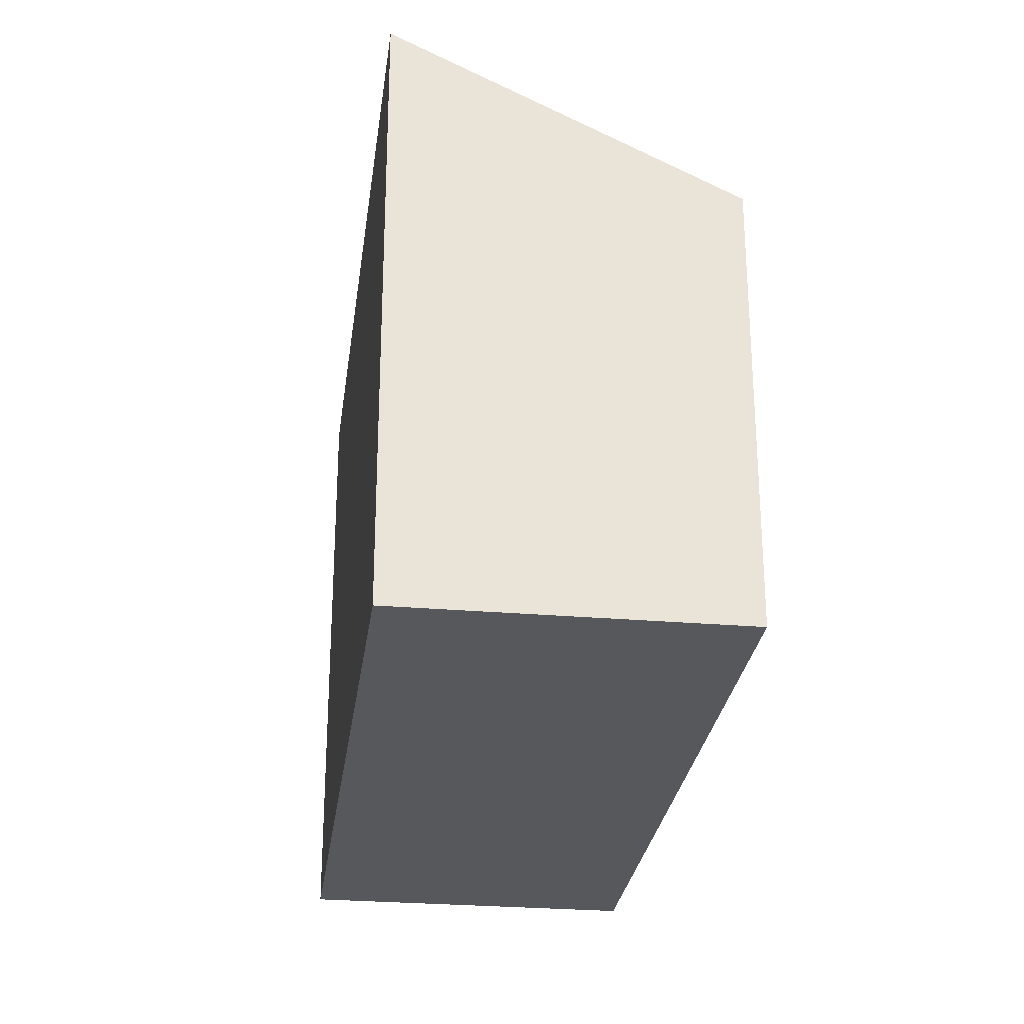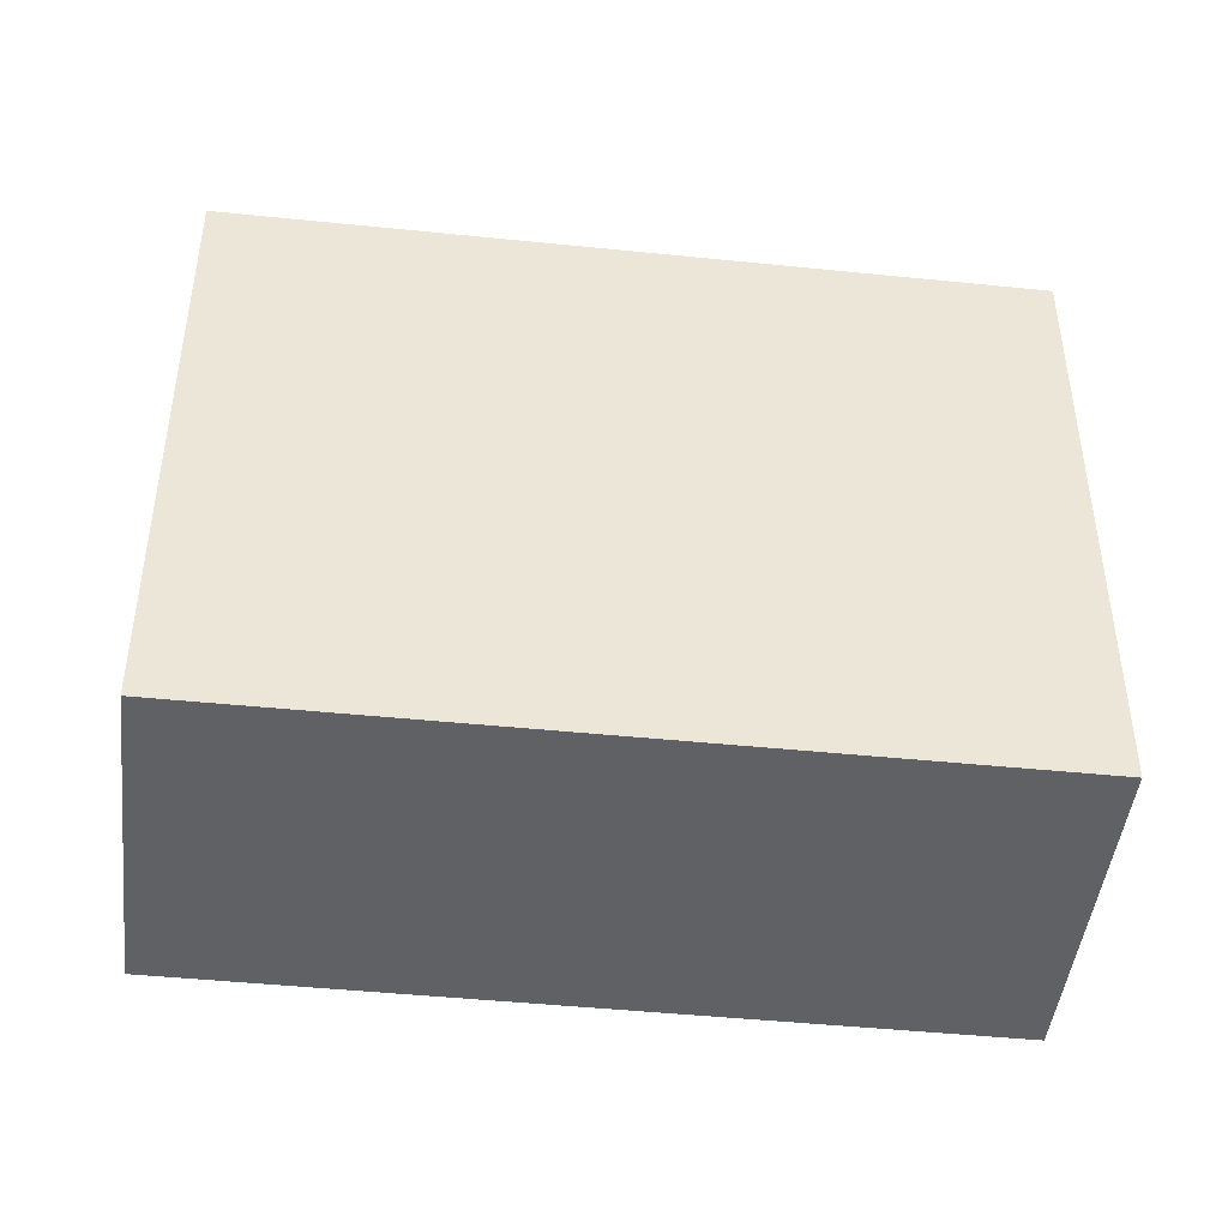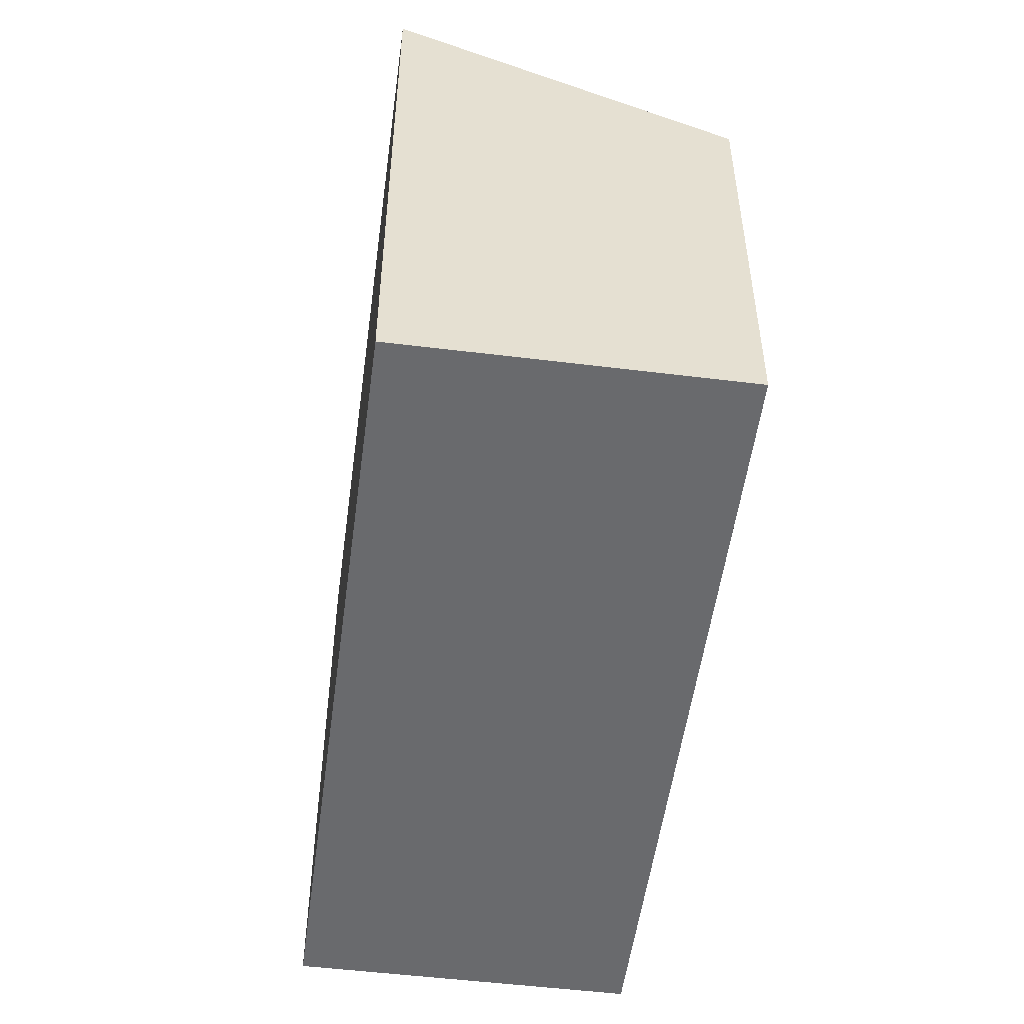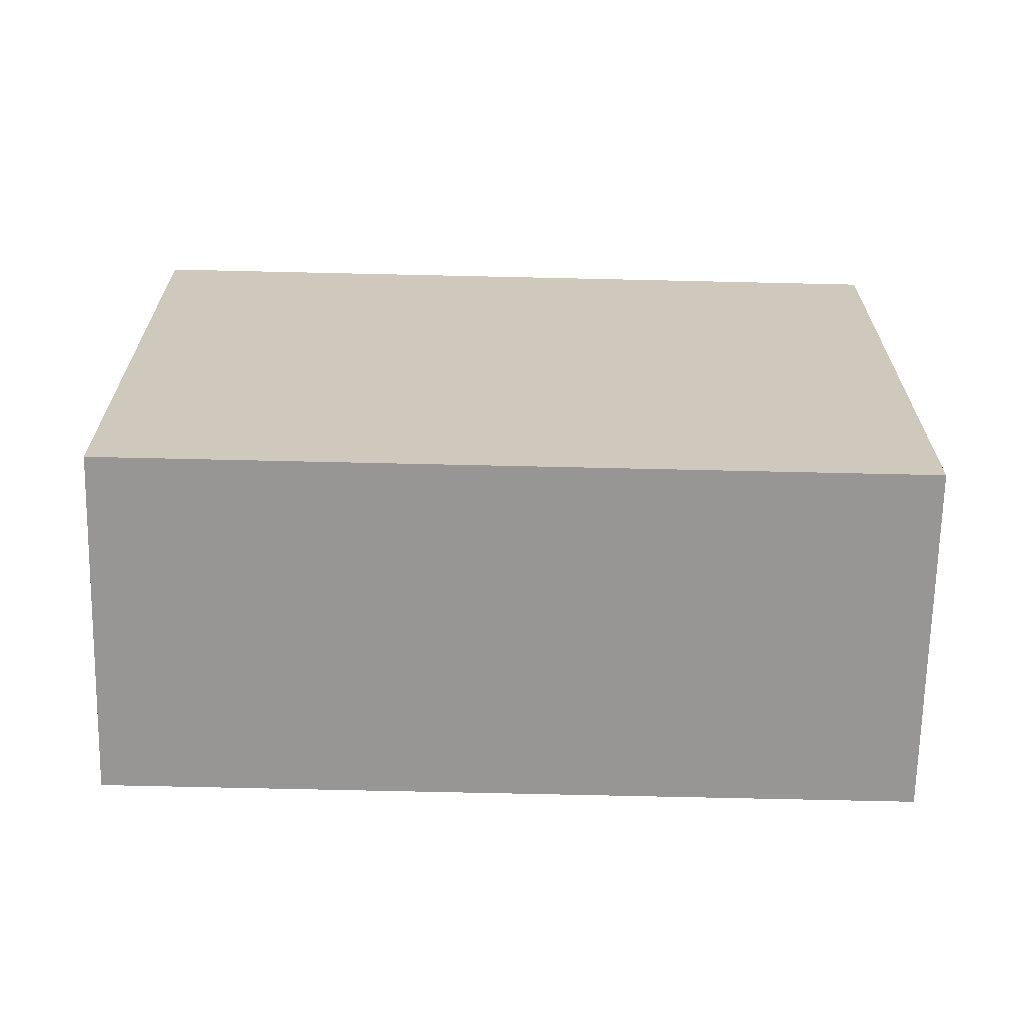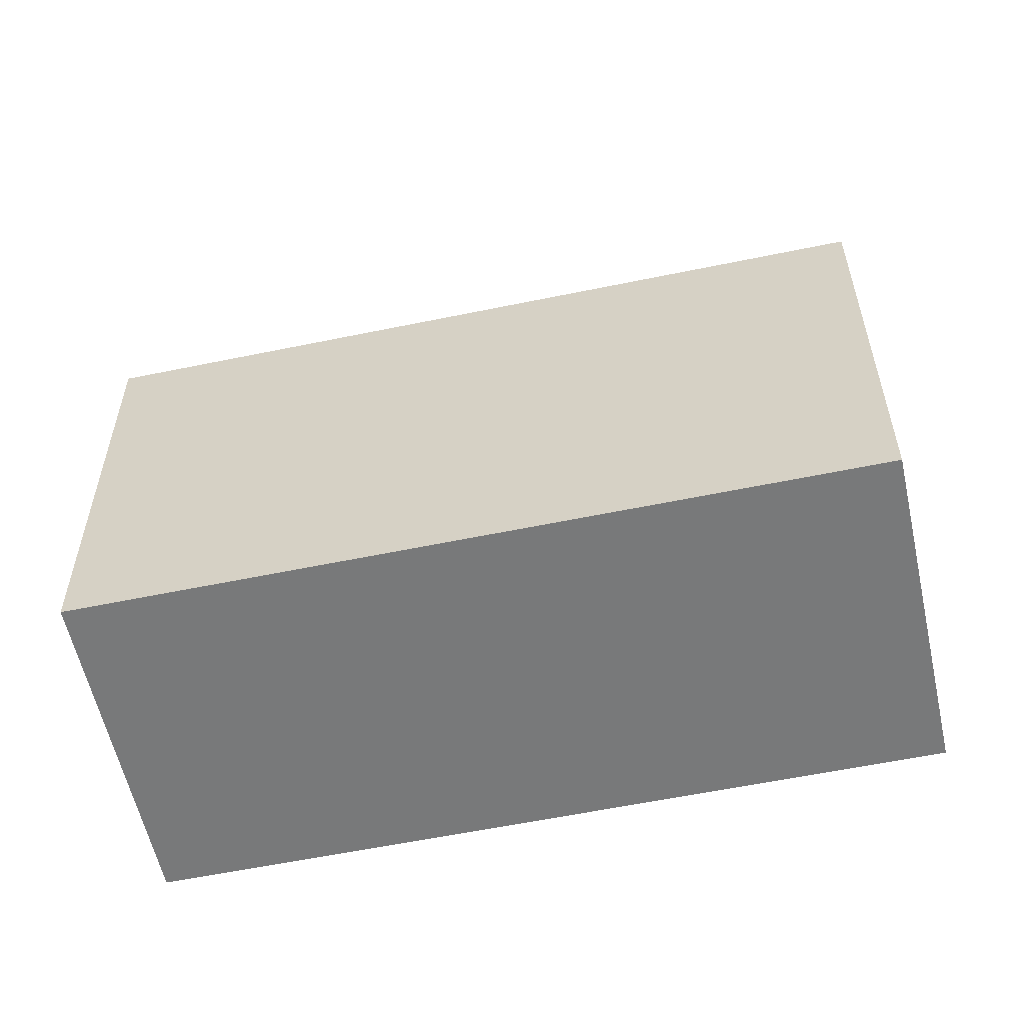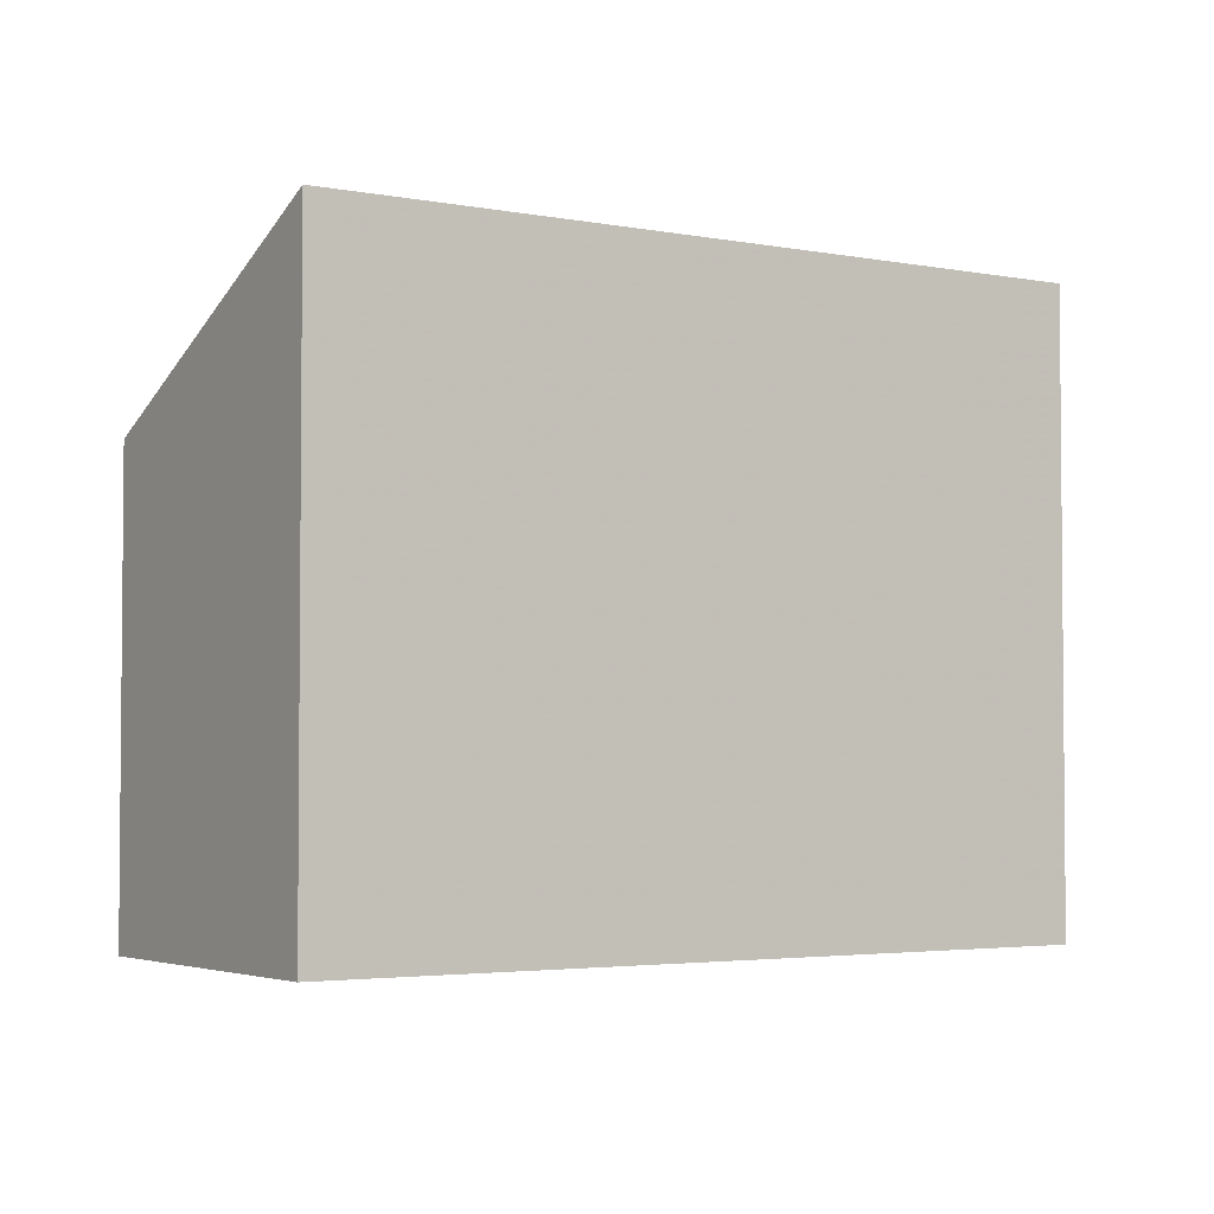
<metadata>
{"format":"obj","ext":"obj","renderer":"f3d","projection":"perspective","resolution":1024,"background":"white","views":[{"elev":-27.8,"azim":116.5,"up":"+Z"},{"elev":-45.5,"azim":27.2,"up":"+Z"},{"elev":-53.0,"azim":116.3,"up":"+Z"},{"elev":-67.9,"azim":32.6,"up":"+Z"},{"elev":-57.7,"azim":-133.9,"up":"+Z"},{"elev":-3.3,"azim":0.4,"up":"+Z"}]}
</metadata>
<code>
v -331.4 -579.4 5.613
v -329 -582.9 7.665
v -337.2 -588.4 7.665
v -339.5 -584.9 5.615
v -329.1 -582.7 7.566
v -337.3 -588.2 7.569
v -329 -582.9 7.665
v -329.1 -582.7 7.566
v -331.4 -579.4 5.613
v -339.5 -584.9 5.619
v -331.4 -579.4 5.619
v -331.4 -579.4 5.619
v -331.9 -579.7 5.613
v -331.9 -579.7 5.619
v -329.6 -583.1 7.566
v -339.4 -584.8 5.615
v -339.4 -584.8 5.619
v -337.2 -588.2 7.569
v -335.6 -582.2 5.619
v -335.6 -582.2 5.614
v -333.4 -585.6 7.567
v -329.5 -583.3 7.665
v -337.1 -588.3 7.665
v -333.3 -585.8 7.665
v -337.2 -588.4 7.665
v -337.3 -588.2 7.569
v -339.5 -584.9 5.619
v -339.5 -584.9 5.615
v -331.4 -579.4 5.619
v -331.4 -579.4 5.613
v -331.4 -579.4 0
v -331.4 -579.4 0
v -329 -582.9 7.665
v -329 -582.9 7.665
v -329 -582.9 -8.882e-16
v -329 -582.9 0
v -337.3 -588.2 7.569
v -337.2 -588.4 7.665
v -337.2 -588.4 -8.882e-16
v -337.3 -588.2 0
v -339.5 -584.9 5.615
v -339.5 -584.9 5.615
v -339.5 -584.9 -8.882e-16
v -339.5 -584.9 8.882e-16
v -329 -582.9 7.665
v -329.1 -582.7 7.566
v -329.1 -582.7 0
v -329 -582.9 -8.882e-16
v -339.5 -584.9 5.619
v -337.3 -588.2 7.569
v -337.3 -588.2 0
v -339.5 -584.9 0
v -329.5 -583.3 7.665
v -329 -582.9 7.665
v -329 -582.9 0
v -329.5 -583.3 -8.882e-16
v -331.4 -579.4 5.613
v -331.4 -579.4 5.613
v -331.4 -579.4 0
v -331.4 -579.4 0
v -339.5 -584.9 5.615
v -339.5 -584.9 5.619
v -339.5 -584.9 0
v -339.5 -584.9 -8.882e-16
v -329.1 -582.7 7.566
v -331.4 -579.4 5.619
v -331.4 -579.4 0
v -329.1 -582.7 0
v -331.4 -579.4 5.613
v -331.9 -579.7 5.613
v -331.9 -579.7 0
v -331.4 -579.4 0
v -335.6 -582.2 5.614
v -339.4 -584.8 5.615
v -339.4 -584.8 -8.882e-16
v -335.6 -582.2 0
v -331.9 -579.7 5.613
v -335.6 -582.2 5.614
v -335.6 -582.2 0
v -331.9 -579.7 0
v -333.3 -585.8 7.665
v -329.5 -583.3 7.665
v -329.5 -583.3 -8.882e-16
v -333.3 -585.8 0
v -337.2 -588.4 7.665
v -337.1 -588.3 7.665
v -337.1 -588.3 0
v -337.2 -588.4 0
v -337.1 -588.3 7.665
v -333.3 -585.8 7.665
v -333.3 -585.8 0
v -337.1 -588.3 0
v -337.2 -588.4 7.665
v -337.2 -588.4 7.665
v -337.2 -588.4 0
v -337.2 -588.4 -8.882e-16
v -339.4 -584.8 5.615
v -339.5 -584.9 5.615
v -339.5 -584.9 8.882e-16
v -339.4 -584.8 -8.882e-16
v -331.4 -579.4 0
v -329 -582.9 0
v -337.2 -588.4 0
v -339.5 -584.9 0
f 12 5 8 11
f 8 5 2 7
f 26 18 23 25
f 27 17 18 26
f 28 16 17 27
f 11 9 1 12
f 13 9 11 14
f 14 11 8 15
f 20 13 14 19
f 19 14 15 21
f 19 17 16 20
f 21 18 17 19
f 15 8 7 22
f 21 15 22 24
f 24 23 18 21
f 25 3 6 26
f 26 6 10 27
f 27 10 4 28
f 30 31 32 29
f 34 35 36 33
f 38 39 40 37
f 42 43 44 41
f 46 47 48 45
f 50 51 52 49
f 54 55 56 53
f 58 59 60 57
f 62 63 64 61
f 66 67 68 65
f 70 71 72 69
f 74 75 76 73
f 78 79 80 77
f 82 83 84 81
f 86 87 88 85
f 90 91 92 89
f 94 95 96 93
f 98 99 100 97
f 102 103 104 101

</code>
